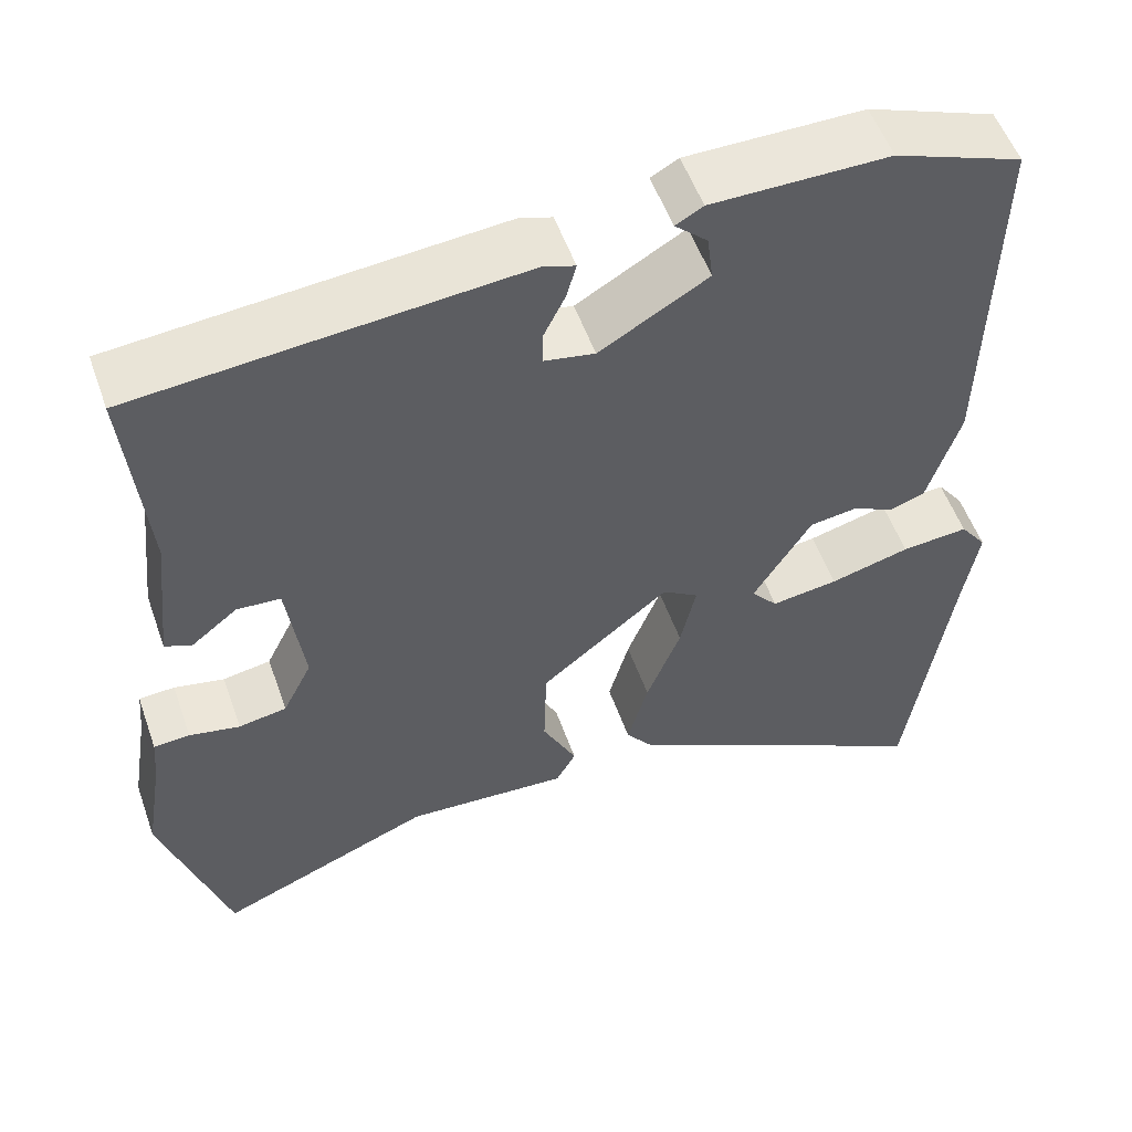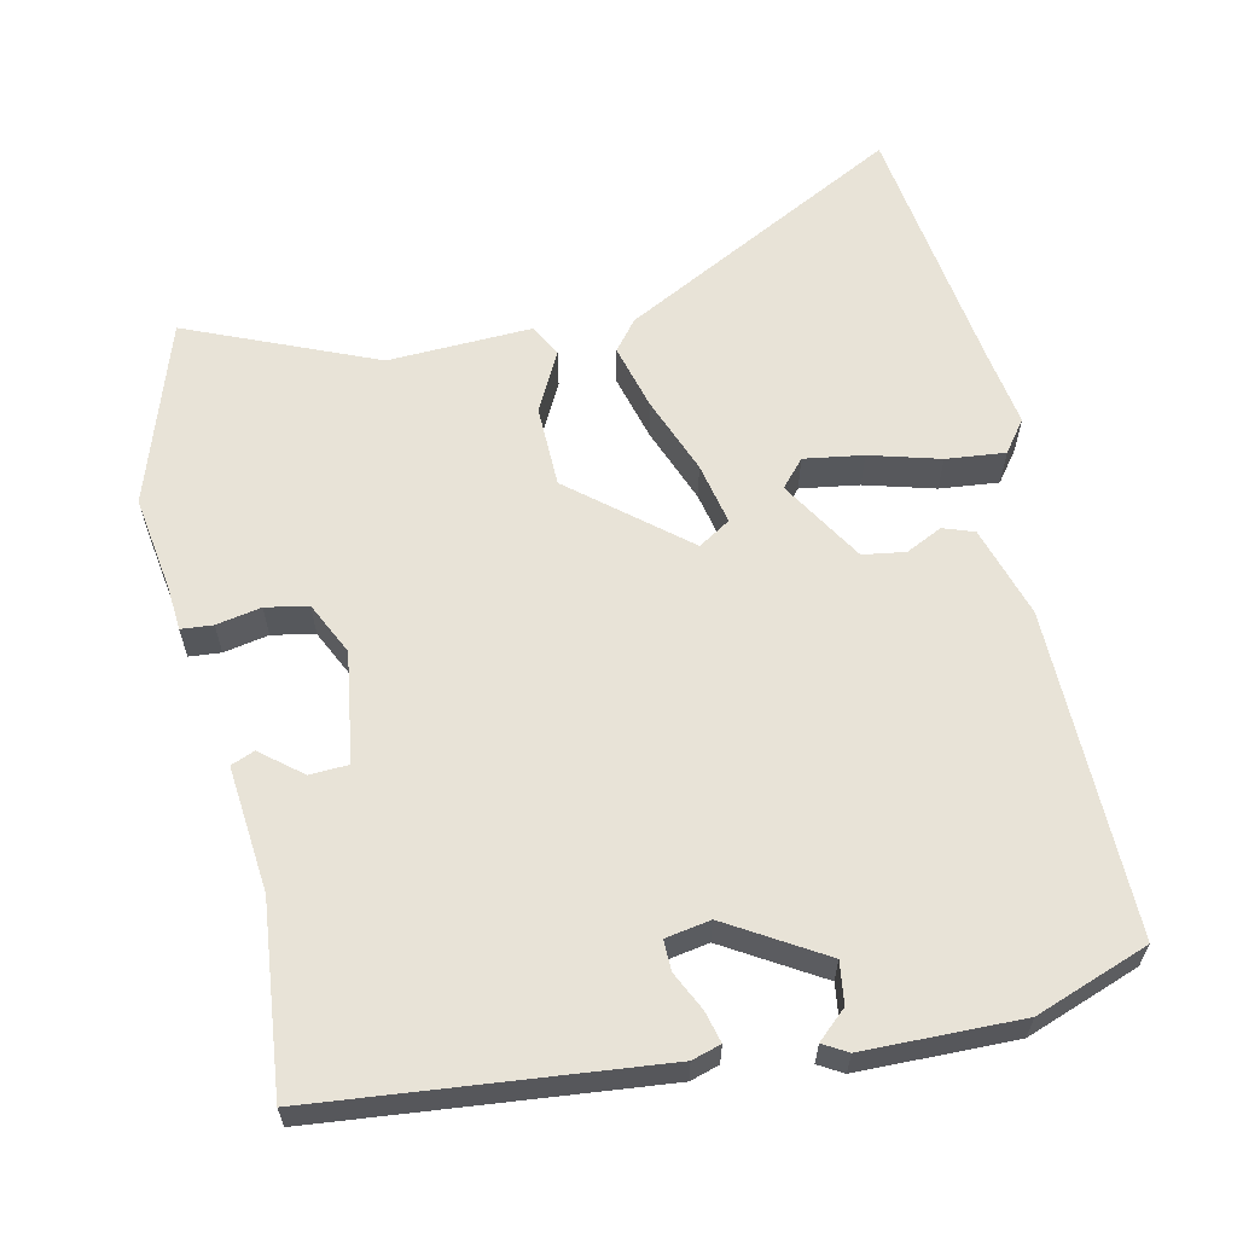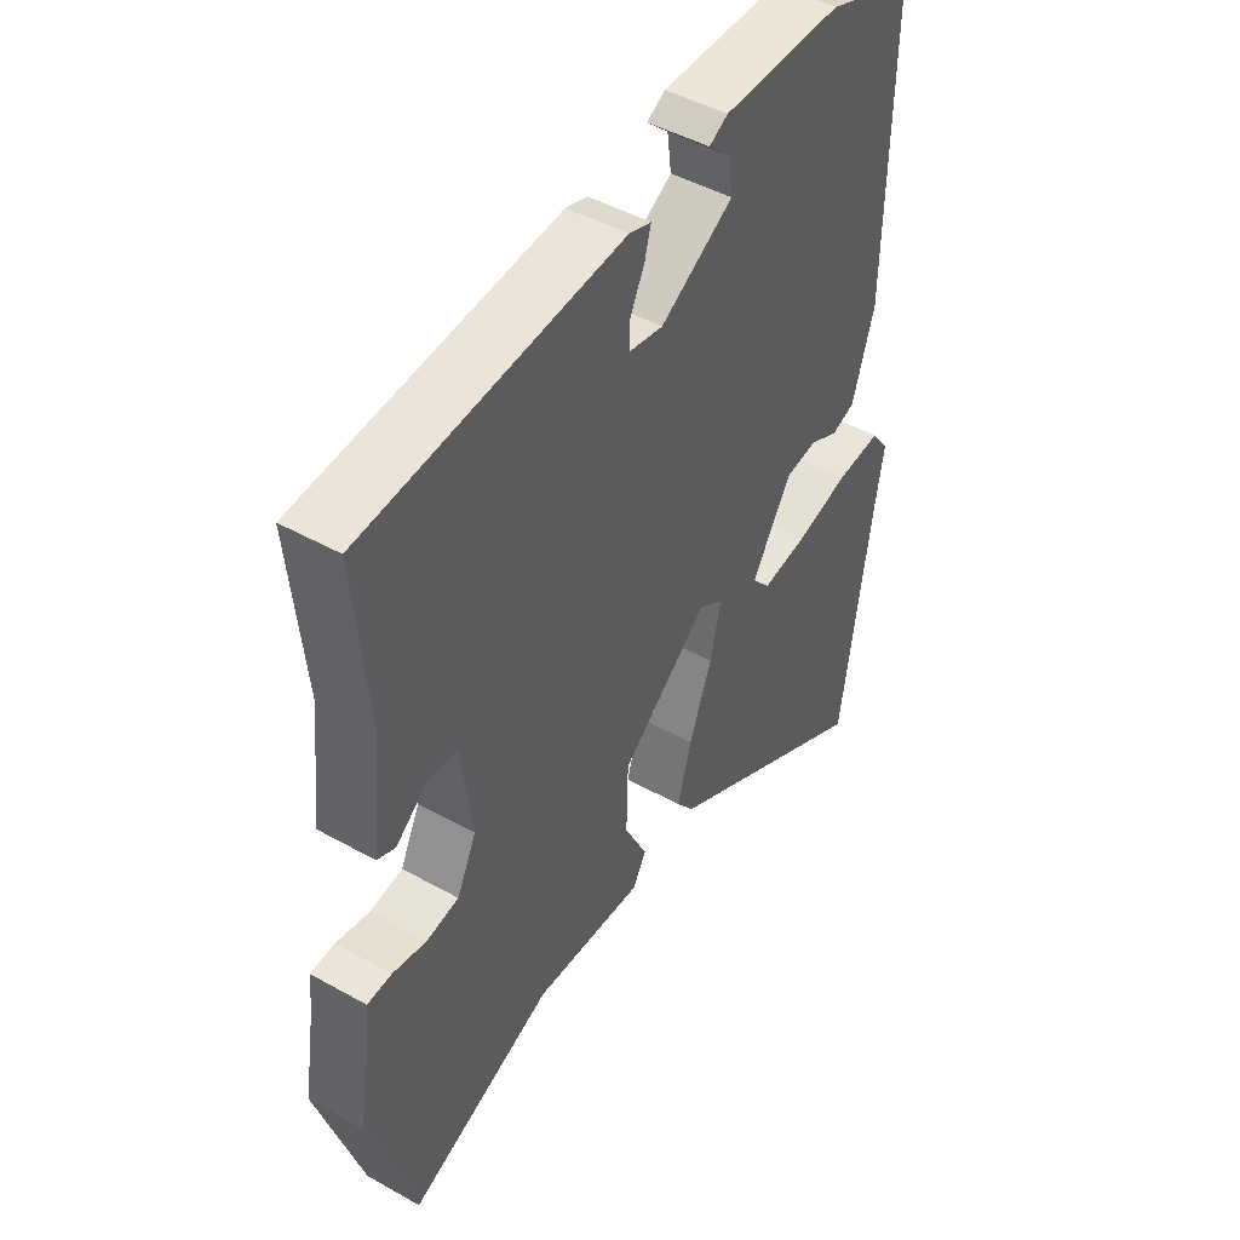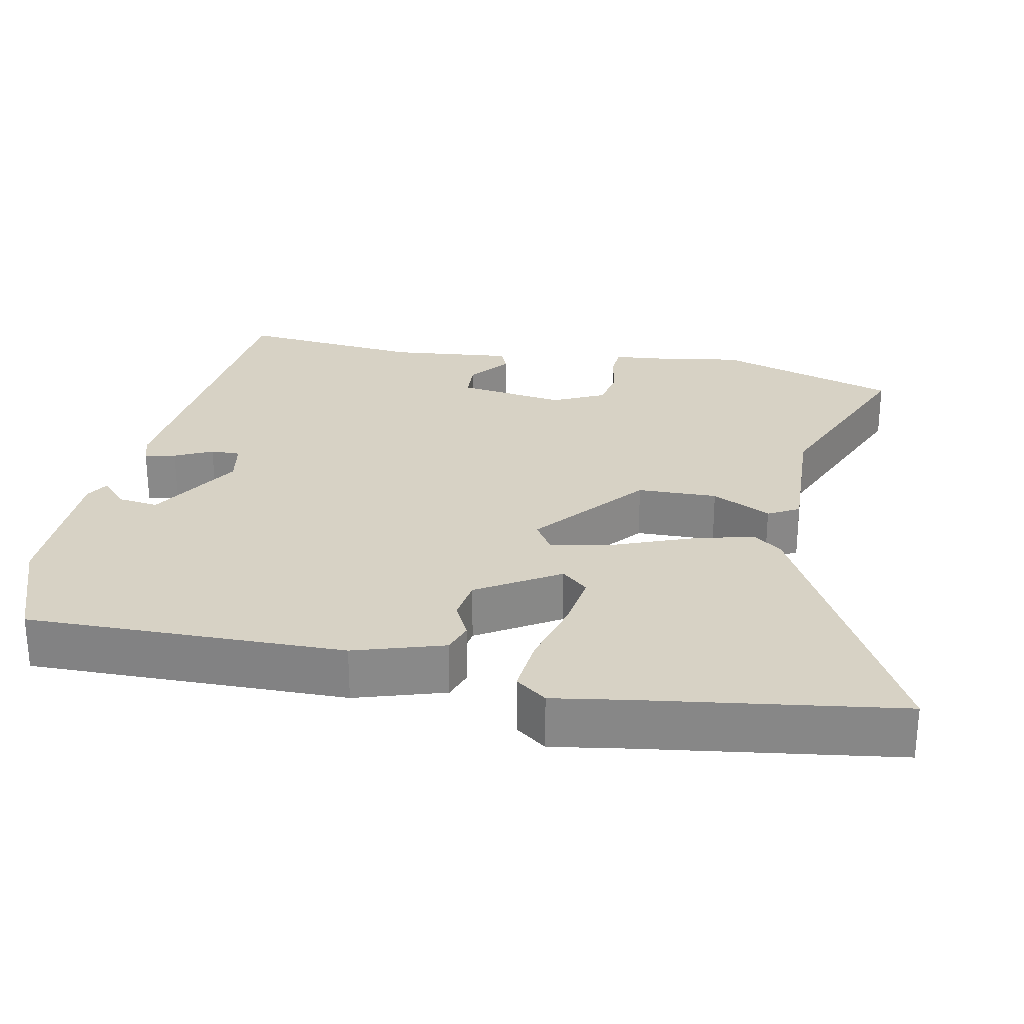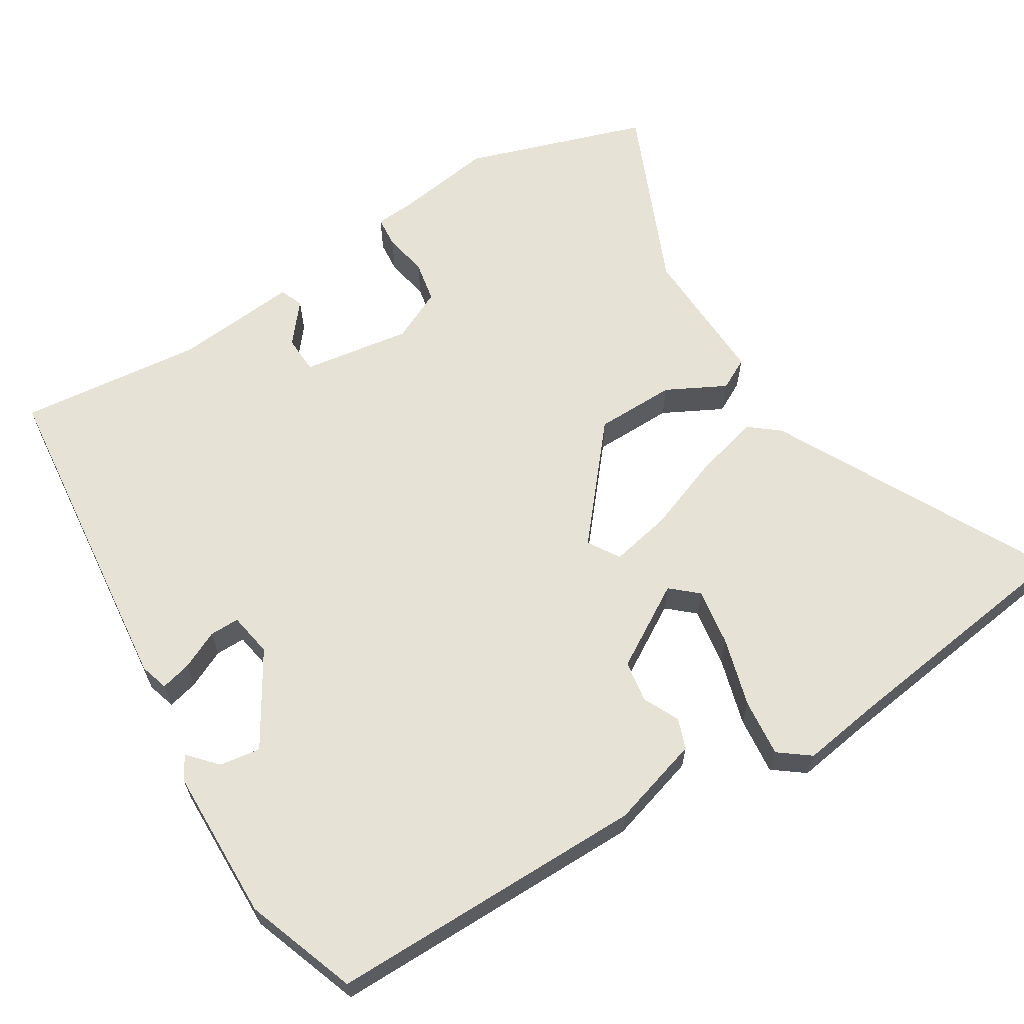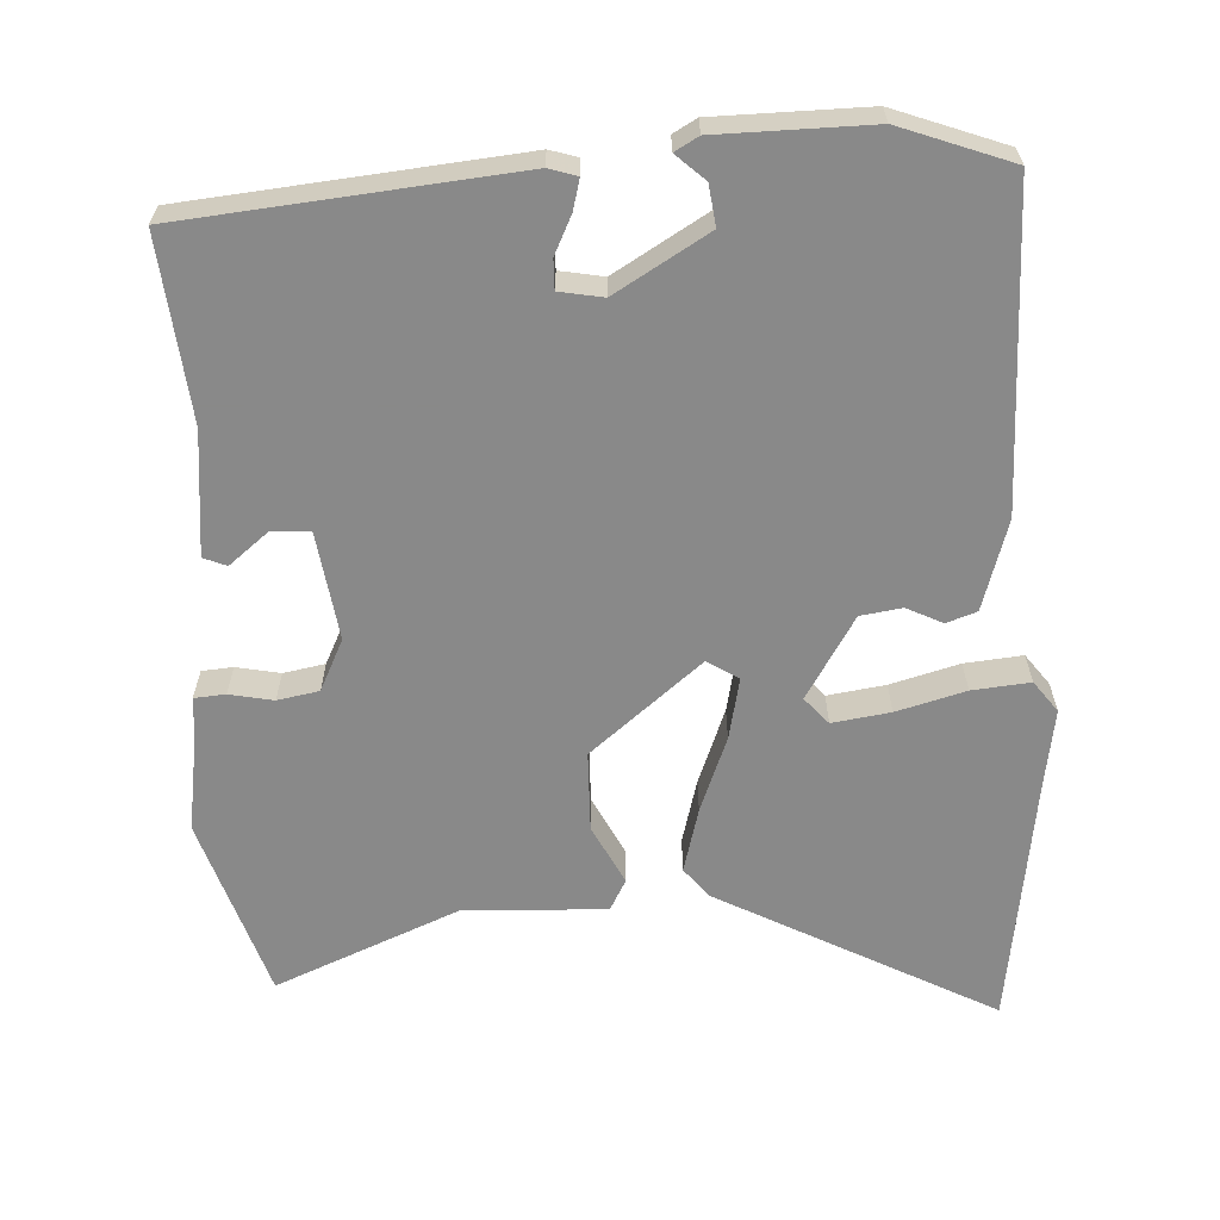
<metadata>
{"format":"obj","ext":"obj","renderer":"f3d","projection":"perspective","resolution":1024,"background":"white","views":[{"elev":54.1,"azim":-19.4,"up":"+Z"},{"elev":61.5,"azim":-11.8,"up":"+Y"},{"elev":46.4,"azim":-57.3,"up":"+Z"},{"elev":27.2,"azim":101.6,"up":"+Y"},{"elev":63.6,"azim":59.1,"up":"+Y"},{"elev":-63.0,"azim":3.3,"up":"+Y"}]}
</metadata>
<code>
v 0.521 0.07 -0.356
v 0.471 0.07 -0.697
v 0.1 0.07 -0.497
v 0.069 0.07 -0.457
v 0.093 0.07 -0.37
v 0.133 0.07 -0.268
v 0.151 0.07 -0.186
v 0.109 0.07 -0.159
v -0.041 0.07 -0.281
v -0.044 0.07 -0.389
v -0.004 0.07 -0.469
v -0.027 0.07 -0.511
v -0.217 0.07 -0.501
v -0.467 0.07 -0.604
v -0.544 0.07 -0.359
v -0.523 0.07 -0.23
v -0.518 0.07 -0.174
v -0.476 0.07 -0.171
v -0.417 0.07 -0.183
v -0.361 0.07 -0.173
v -0.327 0.07 -0.104
v -0.347 0.07 0.042
v -0.398 0.07 0.045
v -0.452 0.07 0.002
v -0.483 0.07 0.015
v -0.465 0.07 0.181
v -0.488 0.07 0.428
v -0.042 0.07 0.468
v -0.004 0.07 0.456
v -0.015 0.07 0.415
v -0.04 0.07 0.364
v -0.041 0.07 0.324
v 0.018 0.07 0.313
v 0.144 0.07 0.387
v 0.137 0.07 0.442
v 0.099 0.07 0.477
v 0.131 0.07 0.495
v 0.337 0.07 0.496
v 0.486 0.07 0.44
v 0.478 0.07 0.011
v 0.44 0.07 -0.11
v 0.399 0.07 -0.124
v 0.351 0.07 -0.1
v 0.295 0.07 -0.108
v 0.227 0.07 -0.218
v 0.258 0.07 -0.254
v 0.336 0.07 -0.243
v 0.429 0.07 -0.218
v 0.507 0.07 -0.211
v 0.538 0.07 -0.253
v 0.521 0 -0.356
v 0.471 0 -0.697
v 0.1 0 -0.497
v 0.069 0 -0.457
v 0.093 0 -0.37
v 0.133 0 -0.268
v 0.151 0 -0.186
v 0.109 0 -0.159
v -0.041 0 -0.281
v -0.044 0 -0.389
v -0.004 0 -0.469
v -0.027 0 -0.511
v -0.217 0 -0.501
v -0.467 0 -0.604
v -0.544 0 -0.359
v -0.523 0 -0.23
v -0.518 0 -0.174
v -0.476 0 -0.171
v -0.417 0 -0.183
v -0.361 0 -0.173
v -0.327 0 -0.104
v -0.347 0 0.042
v -0.398 0 0.045
v -0.452 0 0.002
v -0.483 0 0.015
v -0.465 0 0.181
v -0.488 0 0.428
v -0.042 0 0.468
v -0.004 0 0.456
v -0.015 0 0.415
v -0.04 0 0.364
v -0.041 0 0.324
v 0.018 0 0.313
v 0.144 0 0.387
v 0.137 0 0.442
v 0.099 0 0.477
v 0.131 0 0.495
v 0.337 0 0.496
v 0.486 0 0.44
v 0.478 0 0.011
v 0.44 0 -0.11
v 0.399 0 -0.124
v 0.351 0 -0.1
v 0.295 0 -0.108
v 0.227 0 -0.218
v 0.258 0 -0.254
v 0.336 0 -0.243
v 0.429 0 -0.218
v 0.507 0 -0.211
v 0.538 0 -0.253
f 49 50 1
f 48 49 1
f 47 48 1
f 3 4 5
f 2 3 5
f 1 2 5
f 47 1 5
f 46 47 5
f 45 46 5 6
f 44 45 6 7
f 41 42 43
f 40 41 43
f 39 40 43
f 38 39 43
f 37 38 43
f 37 43 44
f 35 36 37
f 34 35 37 44
f 44 7 8
f 34 44 8
f 33 34 8
f 29 30 31
f 28 29 31
f 27 28 31
f 26 27 31
f 25 26 31
f 24 25 31
f 23 24 31
f 22 23 31 32
f 33 8 9
f 32 33 9
f 22 32 9
f 21 22 9
f 16 17 18 19
f 16 19 20
f 15 16 20
f 14 15 20
f 13 14 20
f 13 20 21
f 12 13 21
f 11 12 21
f 10 11 21
f 9 10 21
f 51 100 99
f 51 99 98
f 51 98 97
f 55 54 53
f 55 53 52
f 55 52 51
f 55 51 97
f 55 97 96
f 56 55 96 95
f 57 56 95 94
f 93 92 91
f 93 91 90
f 93 90 89
f 93 89 88
f 93 88 87
f 94 93 87
f 87 86 85
f 94 87 85 84
f 58 57 94
f 58 94 84
f 58 84 83
f 81 80 79
f 81 79 78
f 81 78 77
f 81 77 76
f 81 76 75
f 81 75 74
f 81 74 73
f 82 81 73 72
f 59 58 83
f 59 83 82
f 59 82 72
f 59 72 71
f 69 68 67 66
f 70 69 66
f 70 66 65
f 70 65 64
f 70 64 63
f 71 70 63
f 71 63 62
f 71 62 61
f 71 61 60
f 71 60 59
f 1 51 52 2
f 2 52 53 3
f 3 53 54 4
f 4 54 55 5
f 5 55 56 6
f 6 56 57 7
f 7 57 58 8
f 8 58 59 9
f 9 59 60 10
f 10 60 61 11
f 11 61 62 12
f 12 62 63 13
f 13 63 64 14
f 14 64 65 15
f 15 65 66 16
f 16 66 67 17
f 17 67 68 18
f 18 68 69 19
f 19 69 70 20
f 20 70 71 21
f 21 71 72 22
f 22 72 73 23
f 23 73 74 24
f 24 74 75 25
f 25 75 76 26
f 26 76 77 27
f 27 77 78 28
f 28 78 79 29
f 29 79 80 30
f 30 80 81 31
f 31 81 82 32
f 32 82 83 33
f 33 83 84 34
f 34 84 85 35
f 35 85 86 36
f 36 86 87 37
f 37 87 88 38
f 38 88 89 39
f 39 89 90 40
f 40 90 91 41
f 41 91 92 42
f 42 92 93 43
f 43 93 94 44
f 44 94 95 45
f 45 95 96 46
f 46 96 97 47
f 47 97 98 48
f 48 98 99 49
f 49 99 100 50
f 50 100 51 1

</code>
